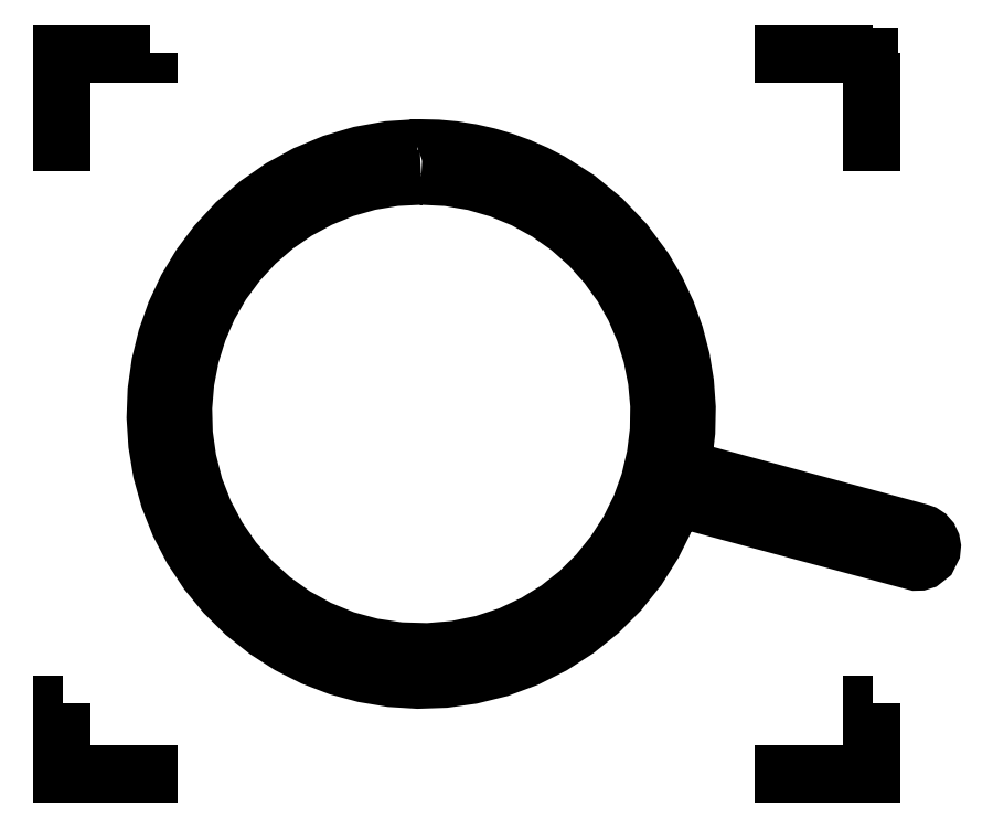
<metadata>
{"format":"dxf","ext":"dxf","renderer":"ezdxf+matplotlib","layout":"modelspace","background":"white","min_lineweight":24,"dpi":150}
</metadata>
<code>
0
SECTION
2
ENTITIES
0
LWPOLYLINE
8
Layer_1
90
85
70
0
10
2.965
20
5.218
30
0
10
2.727
20
5.202
30
0
10
2.491
20
5.16
30
0
10
2.262
20
5.093
30
0
10
2.04
20
5.001
30
0
10
1.83
20
4.886
30
0
10
1.634
20
4.75
30
0
10
1.453
20
4.593
30
0
10
1.291
20
4.417
30
0
10
1.157
20
4.238
30
0
10
1.042
20
4.046
30
0
10
0.9471
20
3.844
30
0
10
0.873
20
3.633
30
0
10
0.8201
20
3.416
30
0
10
0.7891
20
3.195
30
0
10
0.7804
20
2.971
30
0
10
0.7948
20
2.748
30
0
10
0.8325
20
2.519
30
0
10
0.8946
20
2.296
30
0
10
0.9799
20
2.08
30
0
10
1.087
20
1.875
30
0
10
1.215
20
1.681
30
0
10
1.362
20
1.502
30
0
10
1.527
20
1.339
30
0
10
1.708
20
1.194
30
0
10
1.897
20
1.073
30
0
10
2.098
20
0.9717
30
0
10
2.308
20
0.8916
30
0
10
2.525
20
0.8329
30
0
10
2.747
20
0.796
30
0
10
2.971
20
0.7814
30
0
10
3.196
20
0.7895
30
0
10
3.418
20
0.8206
30
0
10
3.653
20
0.8785
30
0
10
3.879
20
0.9623
30
0
10
4.095
20
1.07
30
0
10
4.298
20
1.201
30
0
10
4.486
20
1.353
30
0
10
4.656
20
1.524
30
0
10
4.807
20
1.712
30
0
10
4.936
20
1.917
30
0
10
5.026
20
2.096
30
0
10
5.099
20
2.283
30
0
10
5.123
20
2.29
30
0
10
5.147
20
2.287
30
0
10
5.194
20
2.274
30
0
10
5.801
20
2.111
30
0
10
7.108
20
1.762
30
0
10
7.141
20
1.763
30
0
10
7.172
20
1.772
30
0
10
7.222
20
1.812
30
0
10
7.251
20
1.869
30
0
10
7.254
20
1.901
30
0
10
7.248
20
1.933
30
0
10
7.233
20
1.967
30
0
10
7.208
20
1.995
30
0
10
7.176
20
2.016
30
0
10
7.141
20
2.029
30
0
10
6.929
20
2.085
30
0
10
5.188
20
2.553
30
0
10
5.18
20
2.575
30
0
10
5.181
20
2.599
30
0
10
5.19
20
2.647
30
0
10
5.213
20
2.85
30
0
10
5.217
20
3.055
30
0
10
5.203
20
3.258
30
0
10
5.17
20
3.46
30
0
10
5.118
20
3.658
30
0
10
5.049
20
3.85
30
0
10
4.963
20
4.036
30
0
10
4.859
20
4.212
30
0
10
4.699
20
4.429
30
0
10
4.513
20
4.624
30
0
10
4.305
20
4.795
30
0
10
4.077
20
4.94
30
0
10
3.951
20
5.004
30
0
10
3.822
20
5.061
30
0
10
3.689
20
5.109
30
0
10
3.553
20
5.149
30
0
10
3.415
20
5.18
30
0
10
3.275
20
5.202
30
0
10
3.135
20
5.215
30
0
10
2.993
20
5.218
30
0
10
2.965
20
5.218
30
0
10
2.965
20
5.218
30
0
0
LWPOLYLINE
8
Layer_1
90
58
70
0
10
2.999
20
4.967
30
0
10
3.22
20
4.955
30
0
10
3.437
20
4.918
30
0
10
3.648
20
4.857
30
0
10
3.852
20
4.772
30
0
10
4.045
20
4.666
30
0
10
4.225
20
4.539
30
0
10
4.39
20
4.393
30
0
10
4.537
20
4.229
30
0
10
4.659
20
4.058
30
0
10
4.761
20
3.876
30
0
10
4.844
20
3.684
30
0
10
4.905
20
3.484
30
0
10
4.946
20
3.278
30
0
10
4.965
20
3.07
30
0
10
4.962
20
2.861
30
0
10
4.936
20
2.653
30
0
10
4.886
20
2.439
30
0
10
4.811
20
2.233
30
0
10
4.714
20
2.036
30
0
10
4.595
20
1.851
30
0
10
4.458
20
1.68
30
0
10
4.302
20
1.525
30
0
10
4.13
20
1.389
30
0
10
3.943
20
1.273
30
0
10
3.733
20
1.174
30
0
10
3.513
20
1.101
30
0
10
3.285
20
1.055
30
0
10
3.054
20
1.035
30
0
10
2.821
20
1.042
30
0
10
2.592
20
1.075
30
0
10
2.368
20
1.136
30
0
10
2.152
20
1.224
30
0
10
1.952
20
1.334
30
0
10
1.766
20
1.467
30
0
10
1.596
20
1.621
30
0
10
1.446
20
1.794
30
0
10
1.316
20
1.982
30
0
10
1.208
20
2.185
30
0
10
1.126
20
2.398
30
0
10
1.069
20
2.62
30
0
10
1.039
20
2.835
30
0
10
1.033
20
3.052
30
0
10
1.051
20
3.268
30
0
10
1.093
20
3.482
30
0
10
1.157
20
3.689
30
0
10
1.243
20
3.888
30
0
10
1.351
20
4.076
30
0
10
1.481
20
4.251
30
0
10
1.627
20
4.411
30
0
10
1.791
20
4.553
30
0
10
1.969
20
4.676
30
0
10
2.16
20
4.779
30
0
10
2.361
20
4.861
30
0
10
2.569
20
4.92
30
0
10
2.783
20
4.956
30
0
10
2.999
20
4.967
30
0
10
2.999
20
4.967
30
0
0
LWPOLYLINE
8
Layer_1
90
8
70
1
10
6.75
20
6
30
0
10
6.75
20
5.25
30
0
10
6.729
20
5.25
30
0
10
6.729
20
5.979
30
0
10
6
20
5.979
30
0
10
6
20
6
30
0
10
6.75
20
6
30
0
10
6.75
20
6
30
0
0
LWPOLYLINE
8
Layer_1
90
9
70
1
10
0.75
20
6
30
0
10
0.75
20
5.979
30
0
10
0.02125
20
5.979
30
0
10
0.02125
20
5.25
30
0
10
0
20
5.25
30
0
10
0
20
5.989
30
0
10
0
20
6
30
0
10
0.75
20
6
30
0
10
0.75
20
6
30
0
0
LWPOLYLINE
8
Layer_1
90
8
70
1
10
6.75
20
0.6
30
0
10
6.75
20
0
30
0
10
6
20
0
30
0
10
6
20
0.02125
30
0
10
6.729
20
0.02125
30
0
10
6.729
20
0.6
30
0
10
6.75
20
0.6
30
0
10
6.75
20
0.6
30
0
0
LWPOLYLINE
8
Layer_1
90
8
70
1
10
0.02125
20
0.6
30
0
10
0.02125
20
0.02125
30
0
10
0.75
20
0.02125
30
0
10
0.75
20
0
30
0
10
0
20
0
30
0
10
0
20
0.6
30
0
10
0.02125
20
0.6
30
0
10
0.02125
20
0.6
30
0
0
ENDSEC
0
EOF

</code>
